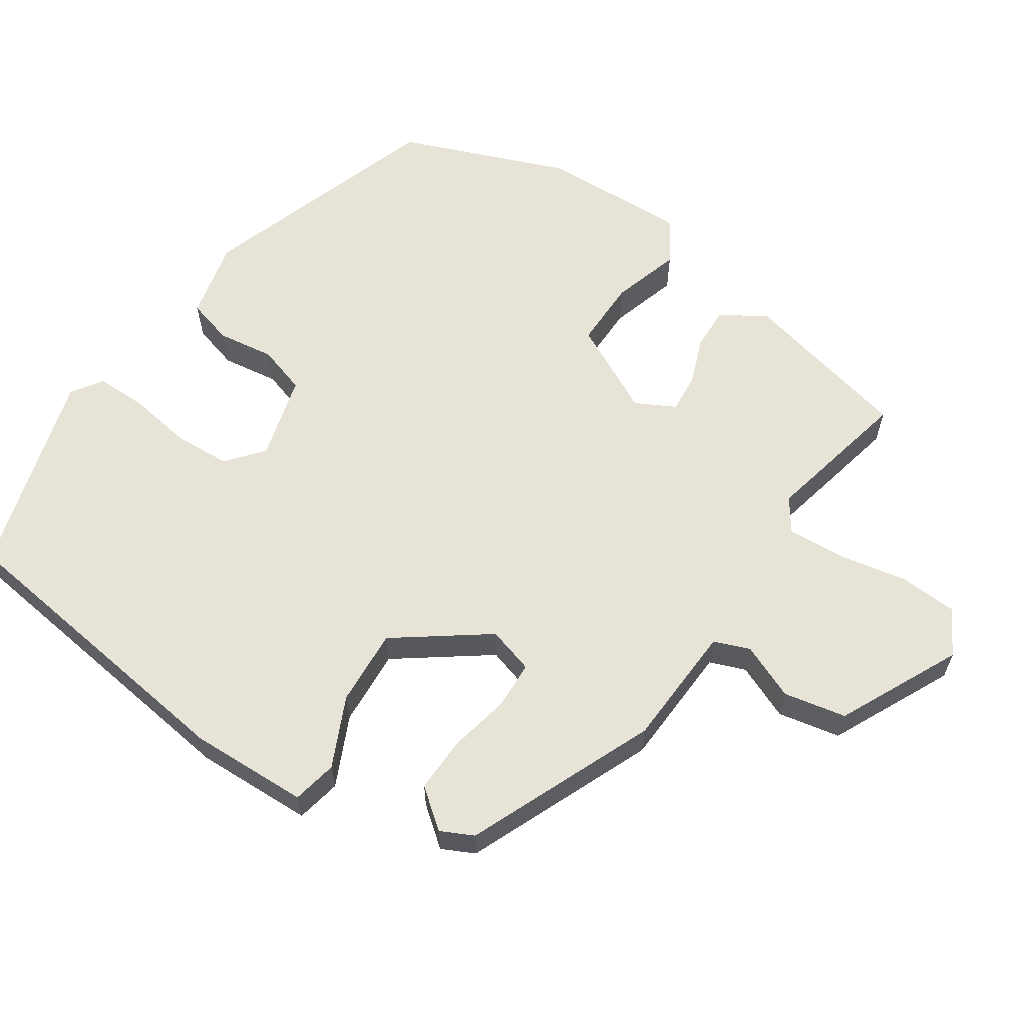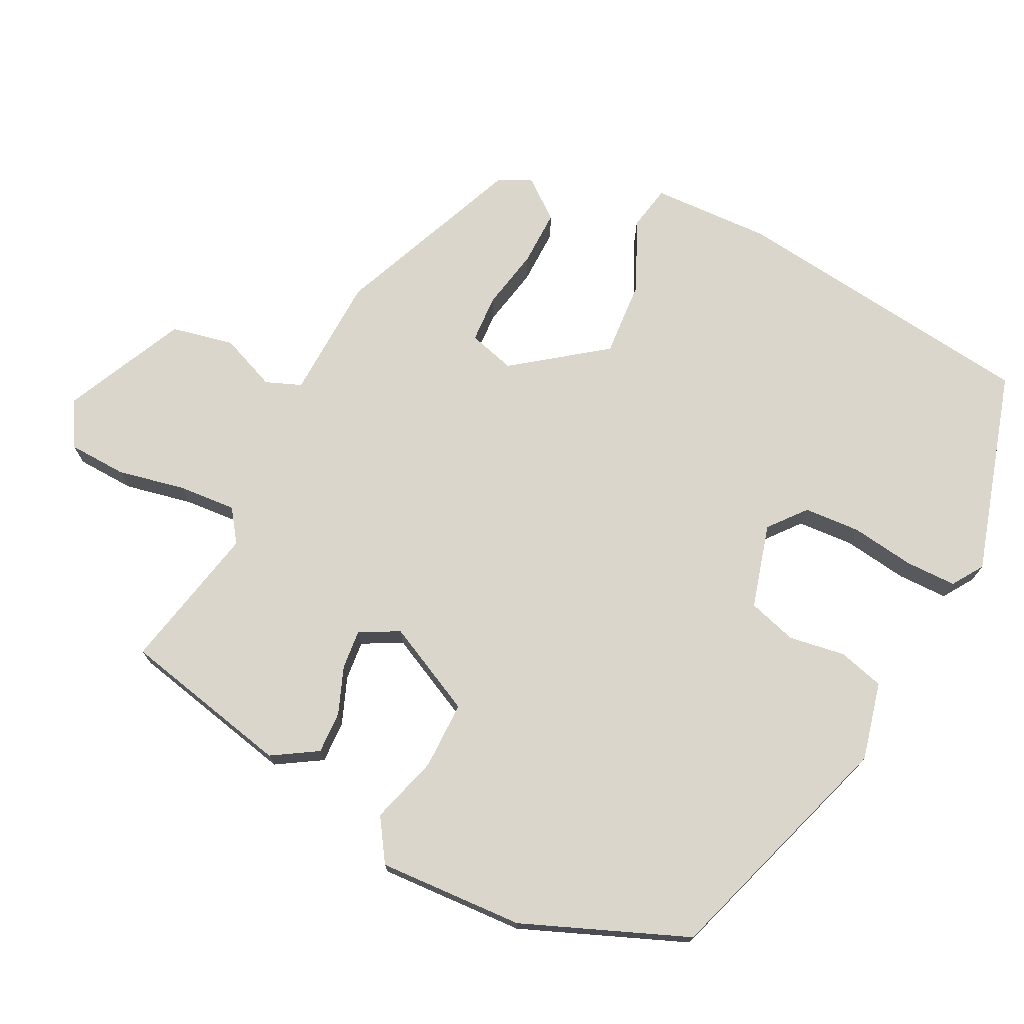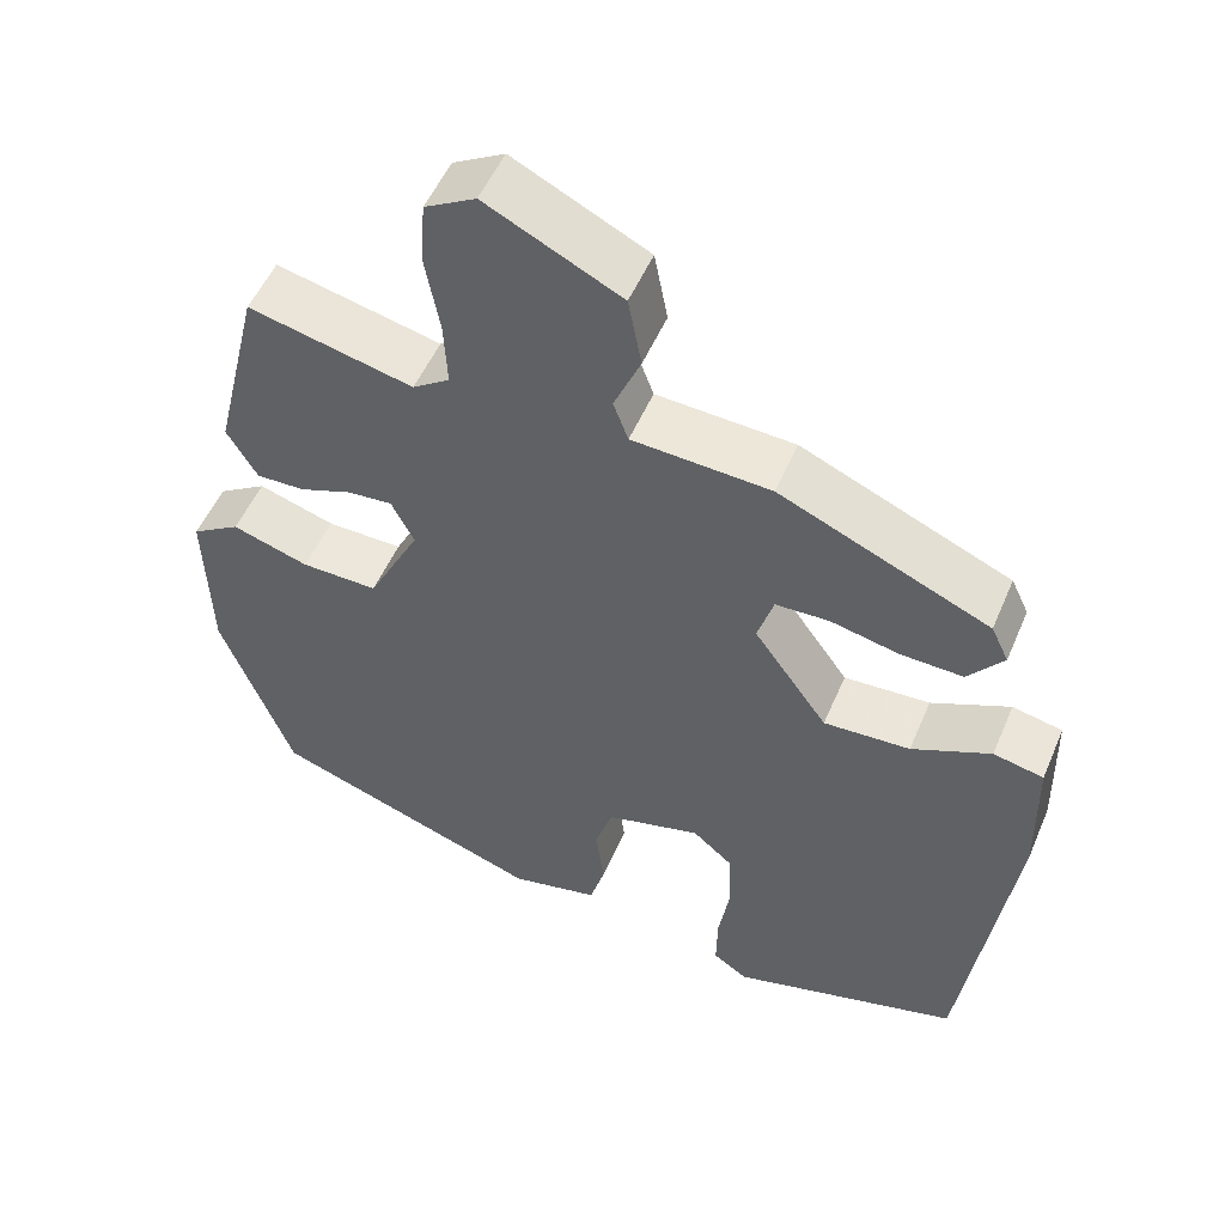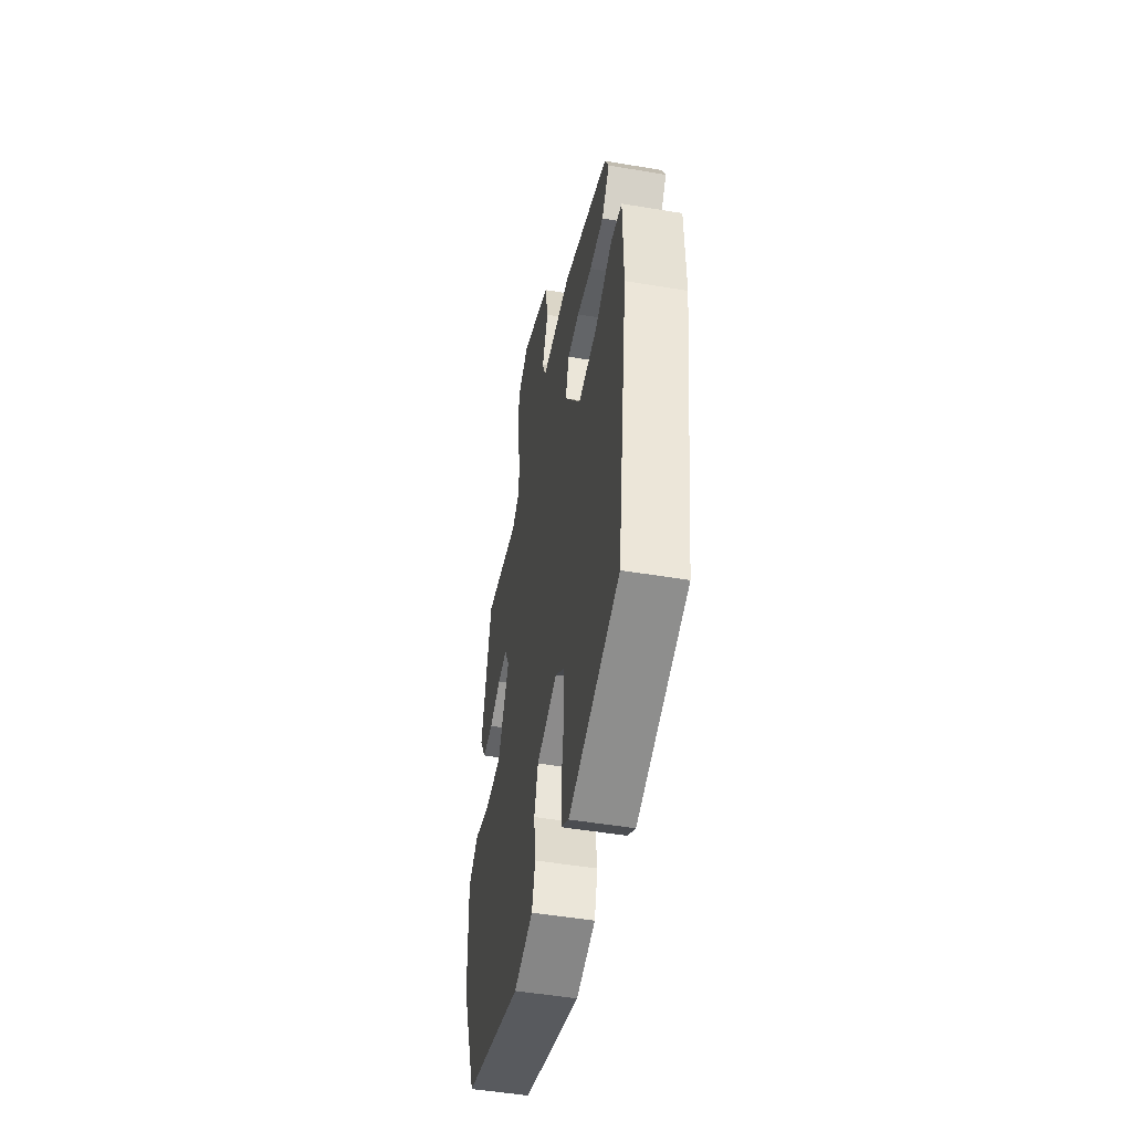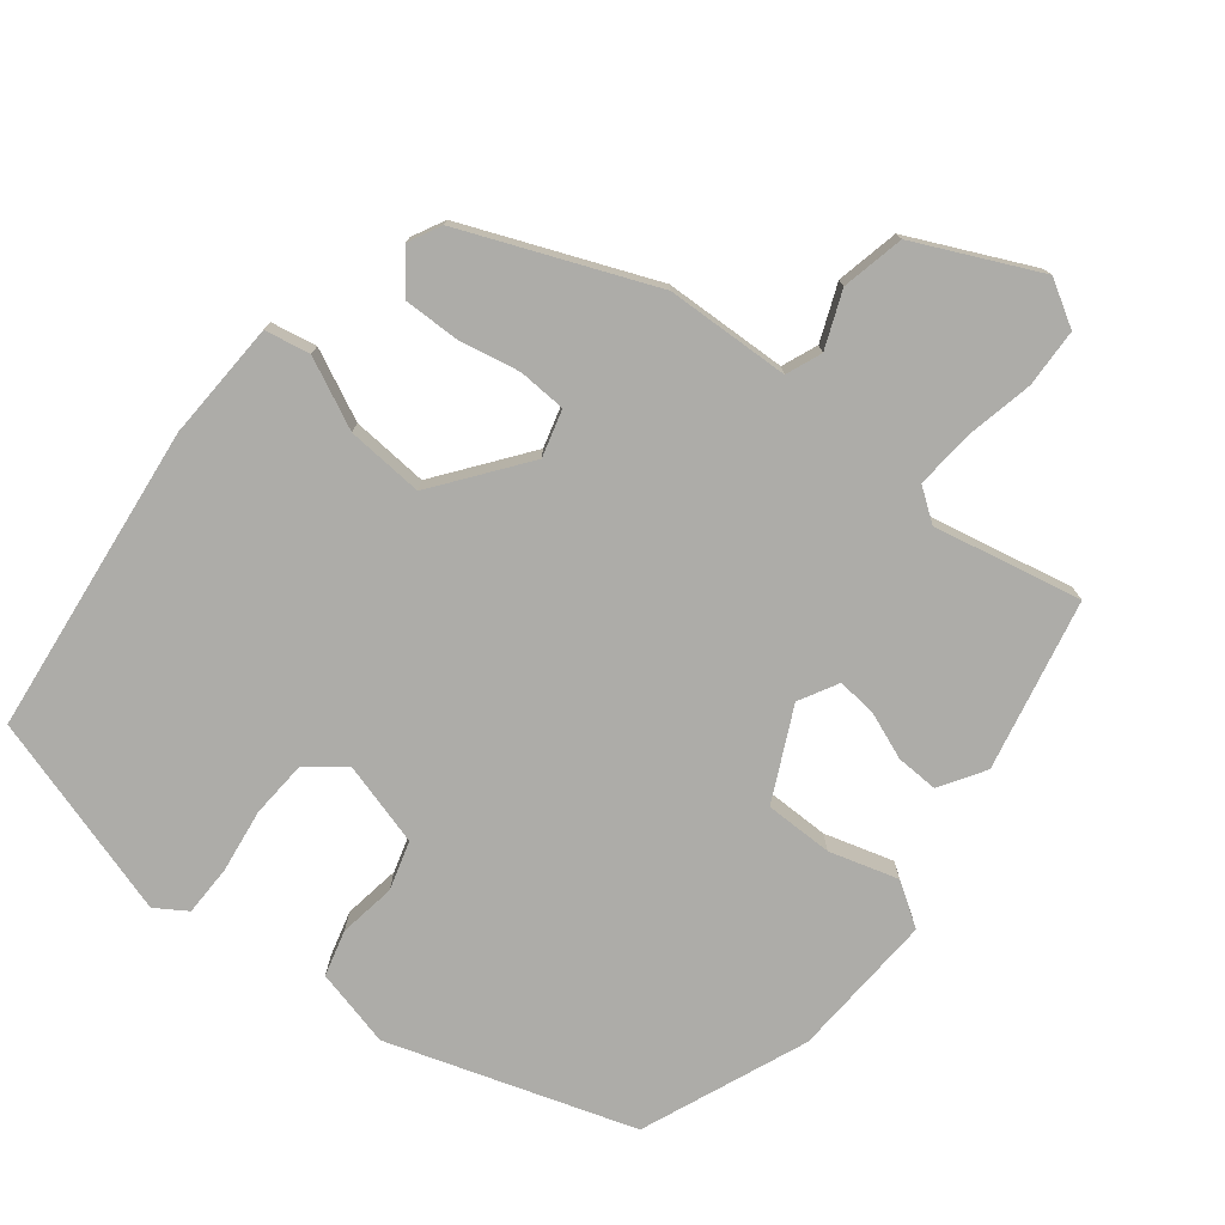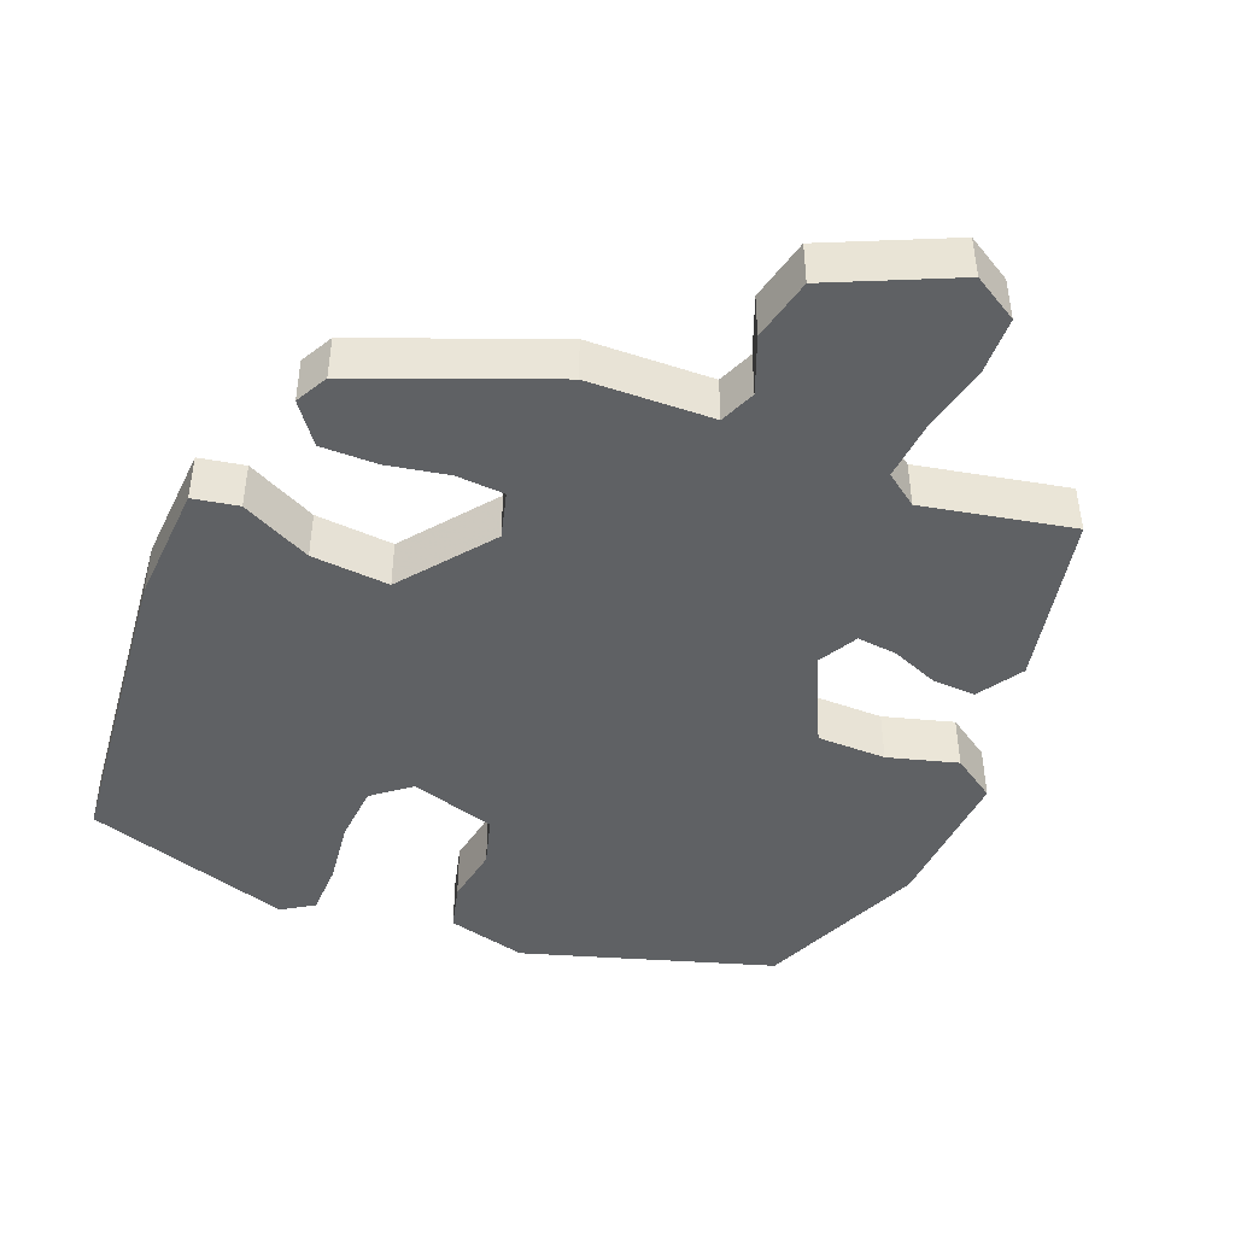
<metadata>
{"format":"obj","ext":"obj","renderer":"f3d","projection":"perspective","resolution":1024,"background":"white","views":[{"elev":61.9,"azim":-56.8,"up":"+Y"},{"elev":73.5,"azim":115.4,"up":"+Y"},{"elev":52.0,"azim":-157.3,"up":"+Z"},{"elev":-49.6,"azim":-100.5,"up":"+Z"},{"elev":-76.7,"azim":-39.7,"up":"+Y"},{"elev":-45.7,"azim":-23.9,"up":"+Y"}]}
</metadata>
<code>
v -0.451 0.07 0.357
v -0.201 0.07 0.466
v -0.036 0.07 0.476
v -0.018 0.07 0.524
v -0.05 0.07 0.598
v -0.034 0.07 0.682
v 0.127 0.07 0.762
v 0.188 0.07 0.728
v 0.193 0.07 0.65
v 0.176 0.07 0.558
v 0.172 0.07 0.481
v 0.216 0.07 0.451
v 0.412 0.07 0.497
v 0.467 0.07 0.27
v 0.431 0.07 0.209
v 0.374 0.07 0.21
v 0.311 0.07 0.233
v 0.258 0.07 0.237
v 0.231 0.07 0.184
v 0.293 0.07 0.064
v 0.384 0.07 0.066
v 0.475 0.07 0.095
v 0.533 0.07 0.059
v 0.527 0.07 -0.137
v 0.442 0.07 -0.36
v 0.118 0.07 -0.474
v 0.013 0.07 -0.451
v -0.005 0.07 -0.39
v 0.005 0.07 -0.314
v -0.016 0.07 -0.249
v -0.129 0.07 -0.22
v -0.177 0.07 -0.261
v -0.18 0.07 -0.337
v -0.166 0.07 -0.422
v -0.165 0.07 -0.49
v -0.206 0.07 -0.518
v -0.48 0.07 -0.443
v -0.539 0.07 -0.03
v -0.536 0.07 0.129
v -0.476 0.07 0.142
v -0.382 0.07 0.1
v -0.279 0.07 0.095
v -0.191 0.07 0.218
v -0.21 0.07 0.28
v -0.274 0.07 0.282
v -0.355 0.07 0.264
v -0.43 0.07 0.261
v -0.472 0.07 0.313
v -0.451 0 0.357
v -0.201 0 0.466
v -0.036 0 0.476
v -0.018 0 0.524
v -0.05 0 0.598
v -0.034 0 0.682
v 0.127 0 0.762
v 0.188 0 0.728
v 0.193 0 0.65
v 0.176 0 0.558
v 0.172 0 0.481
v 0.216 0 0.451
v 0.412 0 0.497
v 0.467 0 0.27
v 0.431 0 0.209
v 0.374 0 0.21
v 0.311 0 0.233
v 0.258 0 0.237
v 0.231 0 0.184
v 0.293 0 0.064
v 0.384 0 0.066
v 0.475 0 0.095
v 0.533 0 0.059
v 0.527 0 -0.137
v 0.442 0 -0.36
v 0.118 0 -0.474
v 0.013 0 -0.451
v -0.005 0 -0.39
v 0.005 0 -0.314
v -0.016 0 -0.249
v -0.129 0 -0.22
v -0.177 0 -0.261
v -0.18 0 -0.337
v -0.166 0 -0.422
v -0.165 0 -0.49
v -0.206 0 -0.518
v -0.48 0 -0.443
v -0.539 0 -0.03
v -0.536 0 0.129
v -0.476 0 0.142
v -0.382 0 0.1
v -0.279 0 0.095
v -0.191 0 0.218
v -0.21 0 0.28
v -0.274 0 0.282
v -0.355 0 0.264
v -0.43 0 0.261
v -0.472 0 0.313
f 45 46 47 48
f 44 45 48 1
f 38 39 40 41
f 38 41 42
f 37 38 42
f 36 37 42 43
f 33 34 35 36
f 32 33 36 43
f 26 27 28 29
f 26 29 30
f 25 26 30
f 24 25 30 31
f 21 22 23 24
f 20 21 24 31
f 14 15 16 17
f 12 13 14 17
f 11 12 17 18
f 7 8 9 10
f 7 10 11
f 4 5 6 7
f 3 4 7 11
f 44 1 2 3
f 43 44 3 11
f 31 32 43 11
f 19 20 31
f 11 18 19 31
f 96 95 94 93
f 49 96 93 92
f 89 88 87 86
f 90 89 86
f 90 86 85
f 91 90 85 84
f 84 83 82 81
f 91 84 81 80
f 77 76 75 74
f 78 77 74
f 78 74 73
f 79 78 73 72
f 72 71 70 69
f 79 72 69 68
f 65 64 63 62
f 65 62 61 60
f 66 65 60 59
f 58 57 56 55
f 59 58 55
f 55 54 53 52
f 59 55 52 51
f 51 50 49 92
f 59 51 92 91
f 59 91 80 79
f 79 68 67
f 79 67 66 59
f 1 49 50 2
f 2 50 51 3
f 3 51 52 4
f 4 52 53 5
f 5 53 54 6
f 6 54 55 7
f 7 55 56 8
f 8 56 57 9
f 9 57 58 10
f 10 58 59 11
f 11 59 60 12
f 12 60 61 13
f 13 61 62 14
f 14 62 63 15
f 15 63 64 16
f 16 64 65 17
f 17 65 66 18
f 18 66 67 19
f 19 67 68 20
f 20 68 69 21
f 21 69 70 22
f 22 70 71 23
f 23 71 72 24
f 24 72 73 25
f 25 73 74 26
f 26 74 75 27
f 27 75 76 28
f 28 76 77 29
f 29 77 78 30
f 30 78 79 31
f 31 79 80 32
f 32 80 81 33
f 33 81 82 34
f 34 82 83 35
f 35 83 84 36
f 36 84 85 37
f 37 85 86 38
f 38 86 87 39
f 39 87 88 40
f 40 88 89 41
f 41 89 90 42
f 42 90 91 43
f 43 91 92 44
f 44 92 93 45
f 45 93 94 46
f 46 94 95 47
f 47 95 96 48
f 48 96 49 1

</code>
